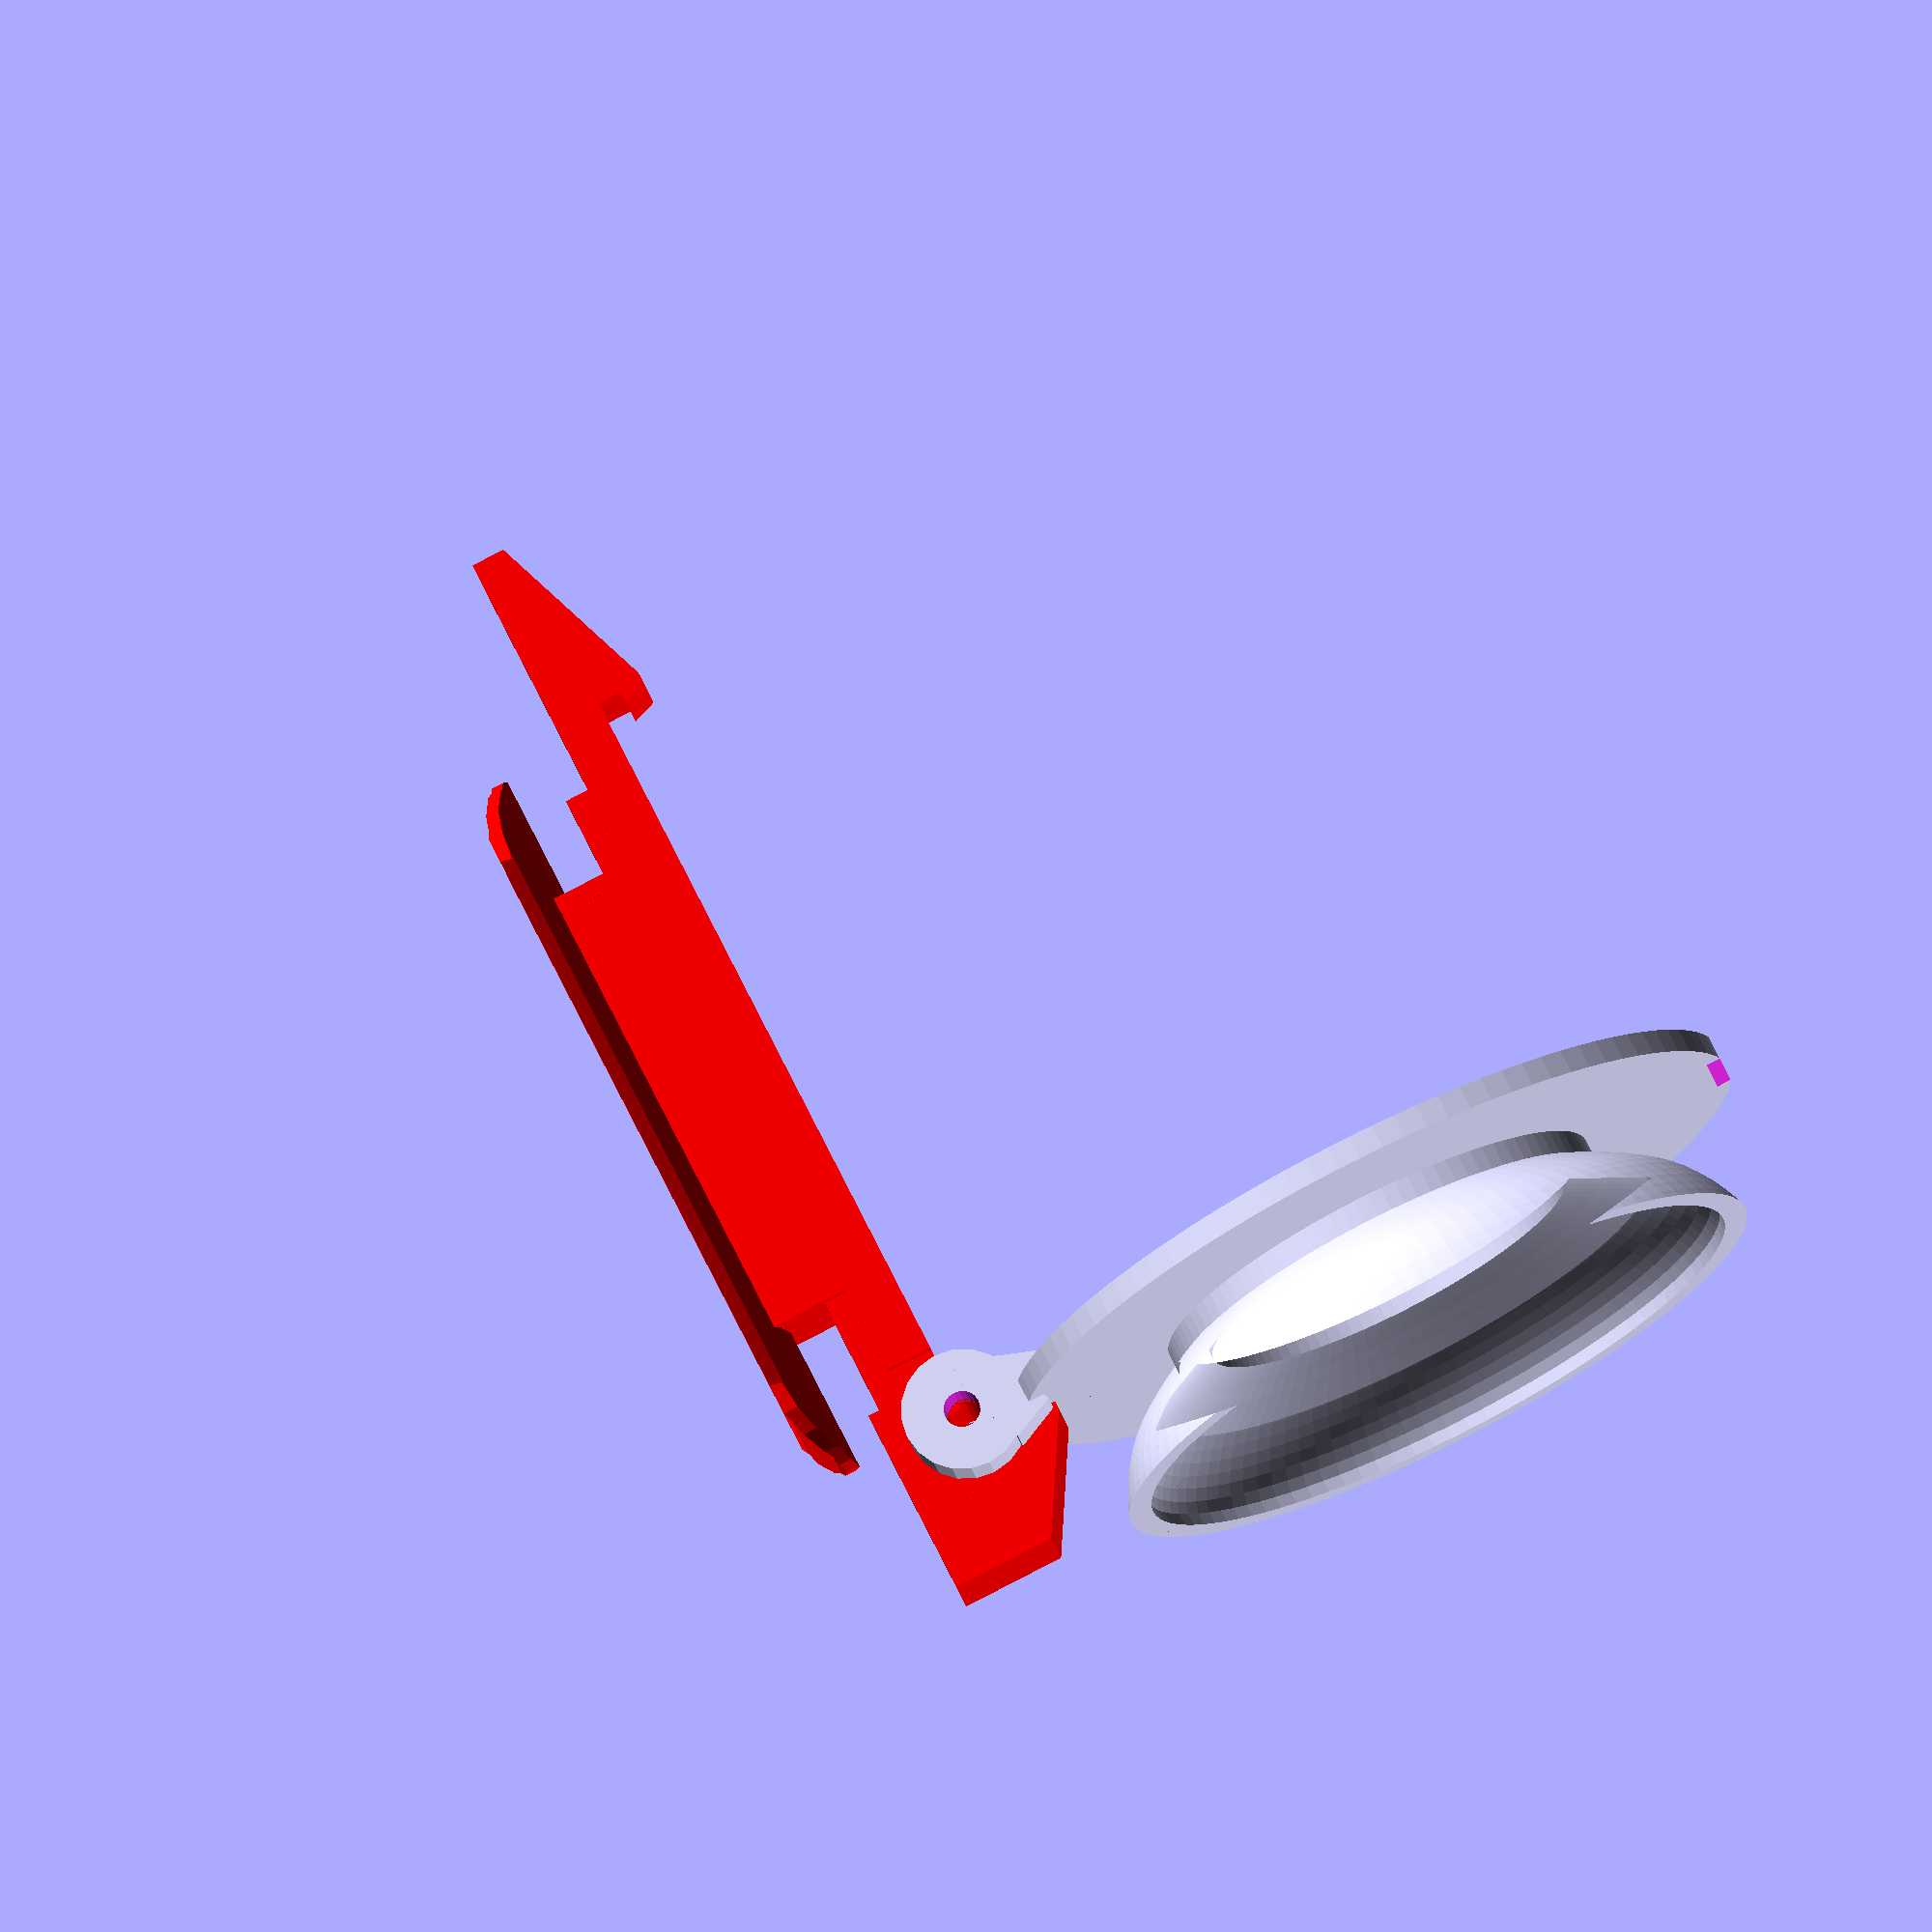
<openscad>

module rinku(s,l) {
  $fn=20;
  rotate([90,0,0])
    difference() {
    cylinder(d=s,h=l);
    translate([0,0,-1])cylinder(d=s-7,h=l+2);
  }
}
module kayra() 
polygon([[16,0],[32,0],[32,2],[19,2],[19,4/*1:0,0,0,0*/] ,[19.92,4.49] ,[20.81,4.99] ,[21.71,5.53] ,[22.58,6.09] ,[23.45,6.7] ,[24.28,7.34],[25,8/*1:-2,-2,2,2*/] ,[25.68,8.76] ,[26.31,9.63] ,[26.85,10.49] ,[27.34,11.43] ,[27.75,12.34],[28,13],[26,13/*1:0,0,0,0*/] ,[26.02,11.99] ,[25.68,11.05] ,[25.13,10.14] ,[24.5,9.35] ,[23.77,8.56] ,[22.96,7.81] ,[22.15,7.12],[22,7/*1:5,4,-4,-2*/] ,[21.08,6.54] ,[20.13,6.07] ,[19.2,5.6] ,[18.23,5.12] ,[17.33,4.66] ,[16.41,4.2],[16,4]]);

module kela() {
  $fn=100;
  difference(){
    rotate_extrude() kayra();
    translate([34.5,0,0]) cube(4+4.2,true);
    translate([-38,-0.1,1])cube([15,9,3],true);
  }
  translate([36,2+6.2,0]) rinku(10,3.84);
  translate([36,-2.2-2,0]) rinku(10,4);
  translate([32,2+4.2,1.5]) rotate([0,-25,0]) cube(4,true);
  translate([32,-4.2-2,1.5]) rotate([0,-25,0]) cube(4,true);
  translate([30,6.2,-1]) rotate([0,20,0]) cube([11,4,2],true);
  translate([30,-6.2,-1]) rotate([0,20,0]) cube([11,4,2],true);
}

module kaari() {
  difference(){
    translate([0,-10,1])cube([10,20,9]);
    cylinder(d=15,h=11);
 }
}

module pidike1() {
  translate([36,4,0]) rinku(10,8);
  translate([5,0,-3])cube([60,8,6],true);
  translate([37,0,-5])cube([10,8,4],true);
  translate([-3,0,-2])cube([65,10,4],true);
  translate([-38.5,0,0])rotate([0,0,0])cube([15,8,8],true);
  translate([-33,0,3]) difference() { cube([12,8,2],true);  translate([7,0,1]) rotate([0,70,0]) cube(9,true); }
  translate([43,0,0]) cube([10,8,14],true);
  translate([2,0,-6]) cube([40,10,9],true);
  difference(){
    translate([-30,0,-22]) rotate([0,90,0]) cylinder(d=25,h=65);
    translate([-30,0,-22]) rotate([0,90,0]) cylinder(d=23,h=66);
    translate([0,0,-28])cube([80,30,30],true);
    translate([27,0,-18]) kaari();
    translate([-22,0,-18]) rotate([0,0,180]) kaari();
  }
}
module  pidike()  difference(){
  pidike1();
  $fn=20;
  //  translate([-25,0,-3]) rotate([0,90,0])cylinder(d=3,h=70,true,);
  translate([37,-5,8]) rotate([0,30,0]) cube(14);
  translate([-50,-5,8]) rotate([0,70,0]) cube([10,10,20]);
}

translate([36,0,36])rotate([0,90,0])
kela();
color("RED")
pidike();


</openscad>
<views>
elev=270.3 azim=192.6 roll=242.8 proj=o view=wireframe
</views>
